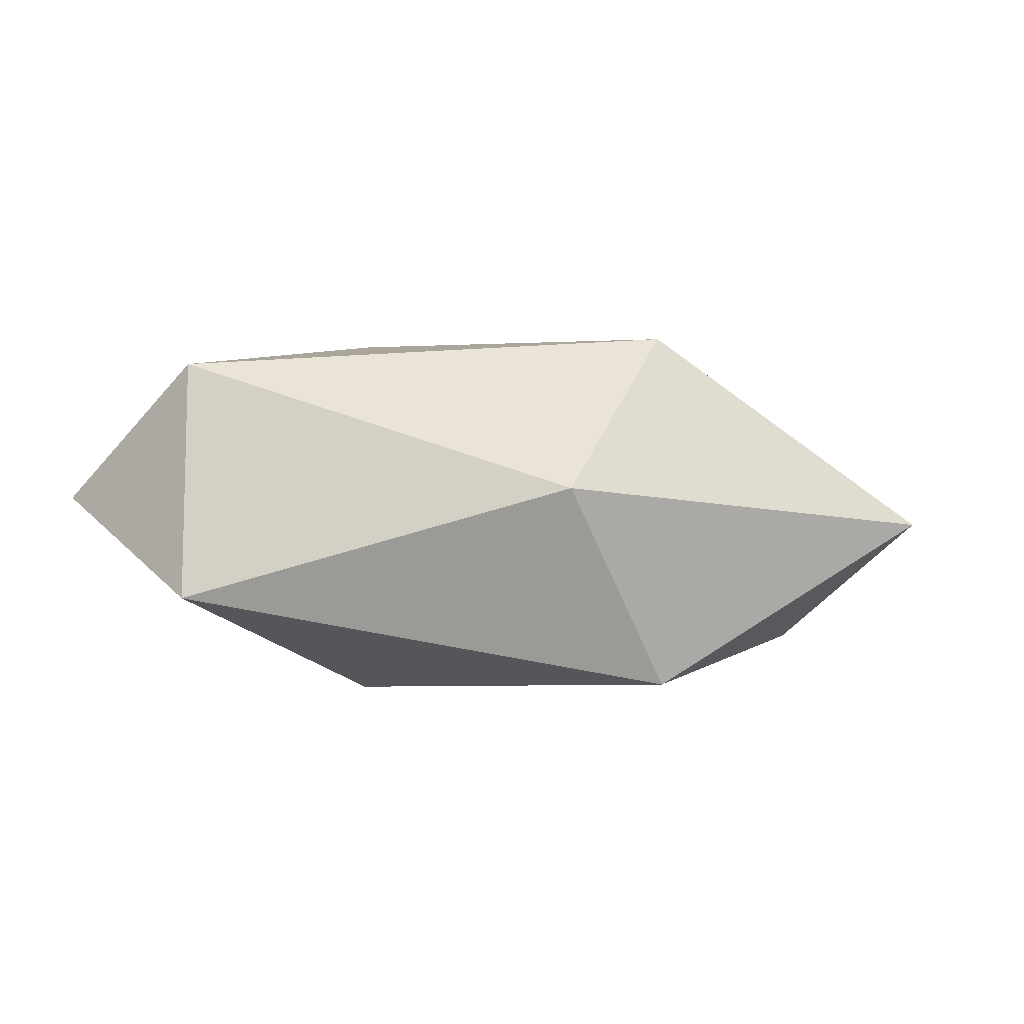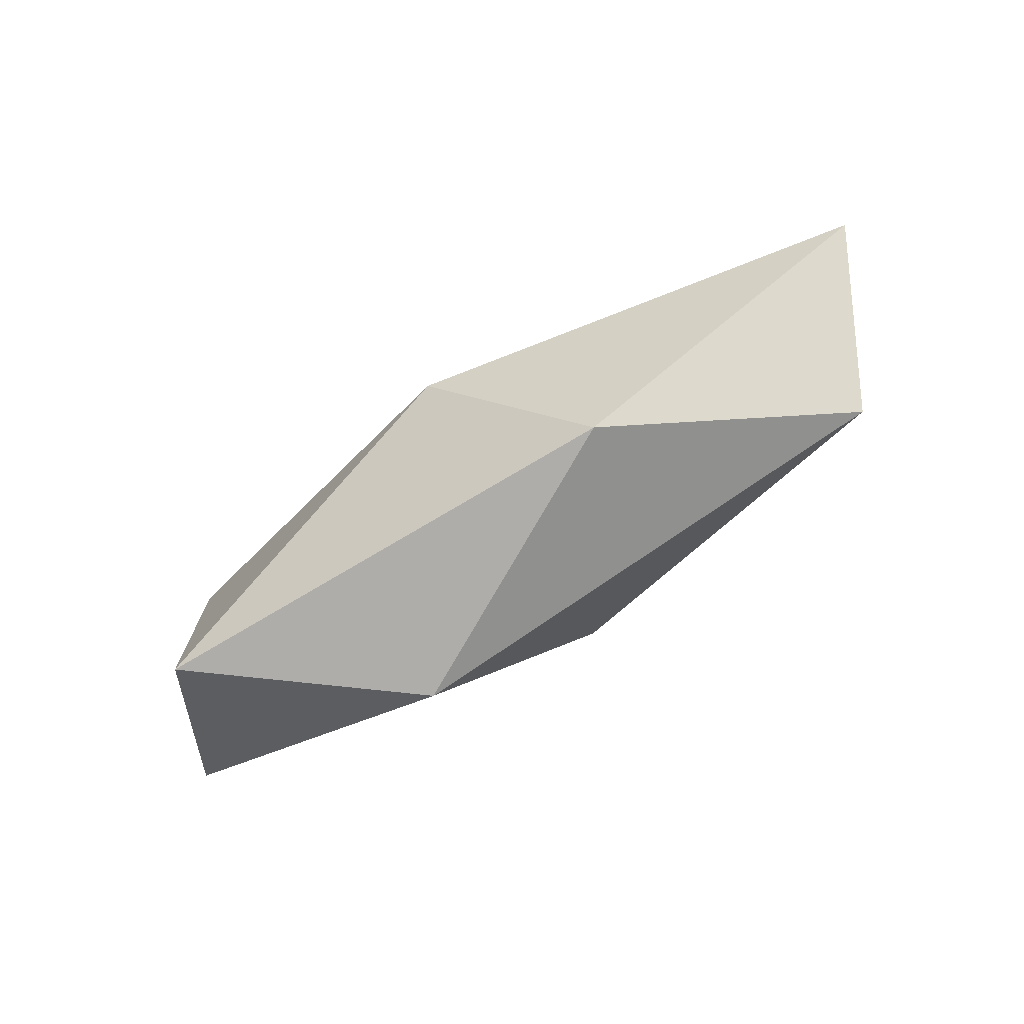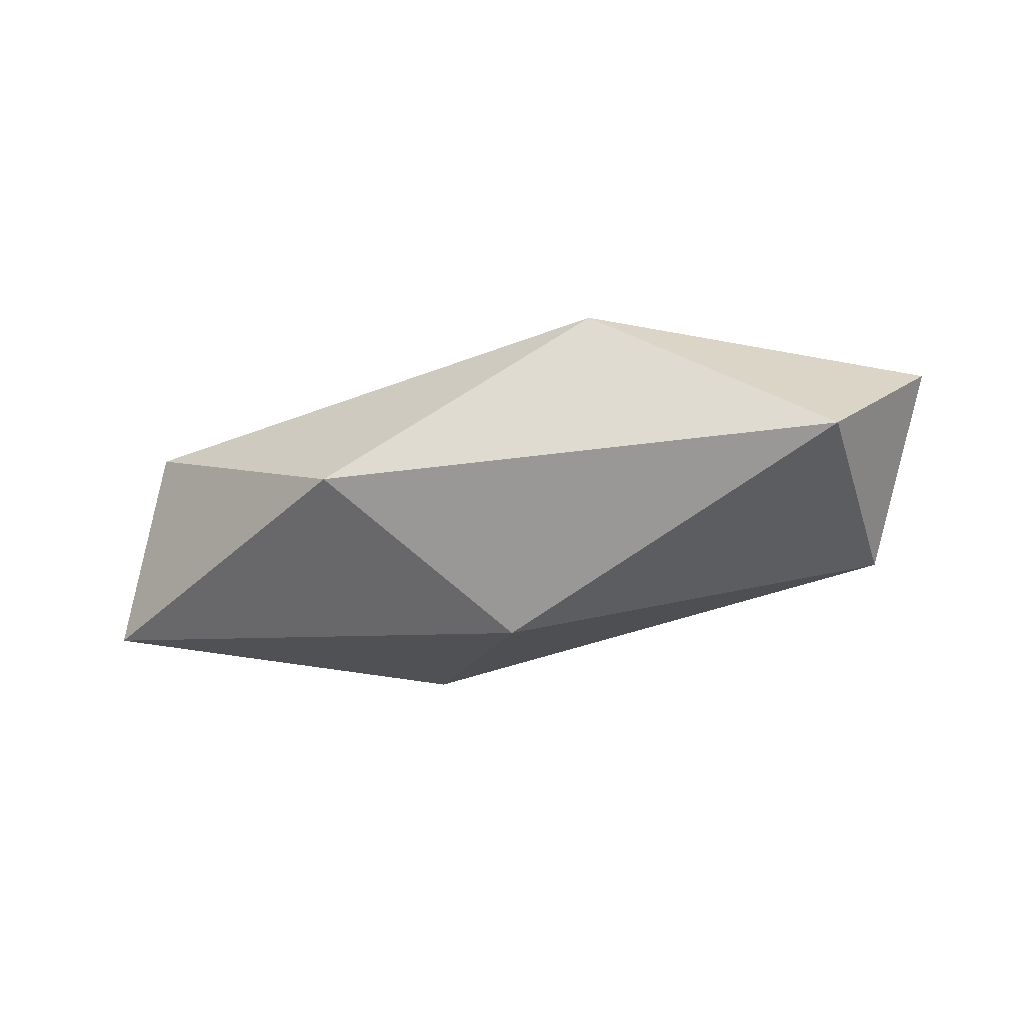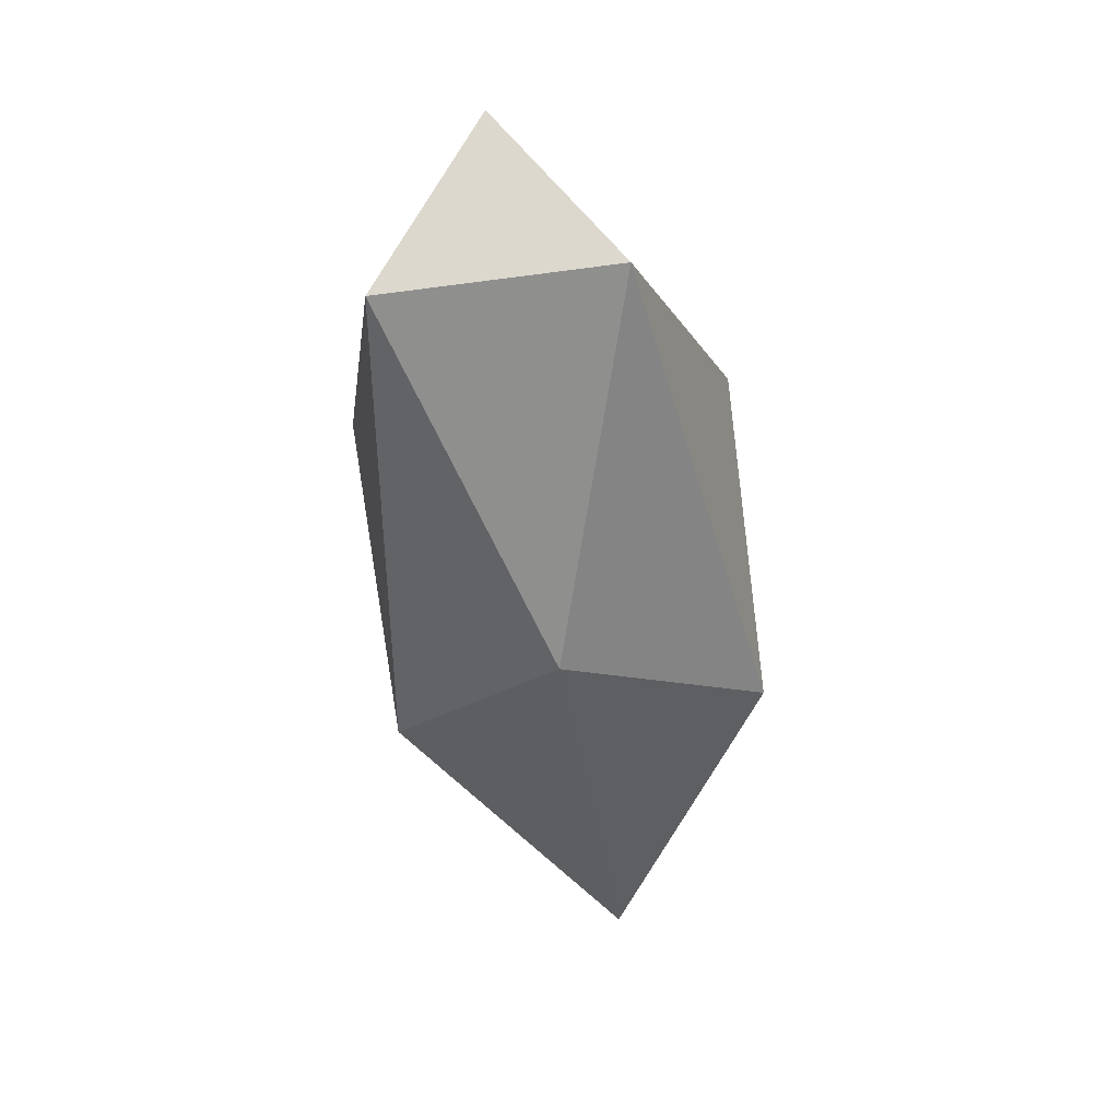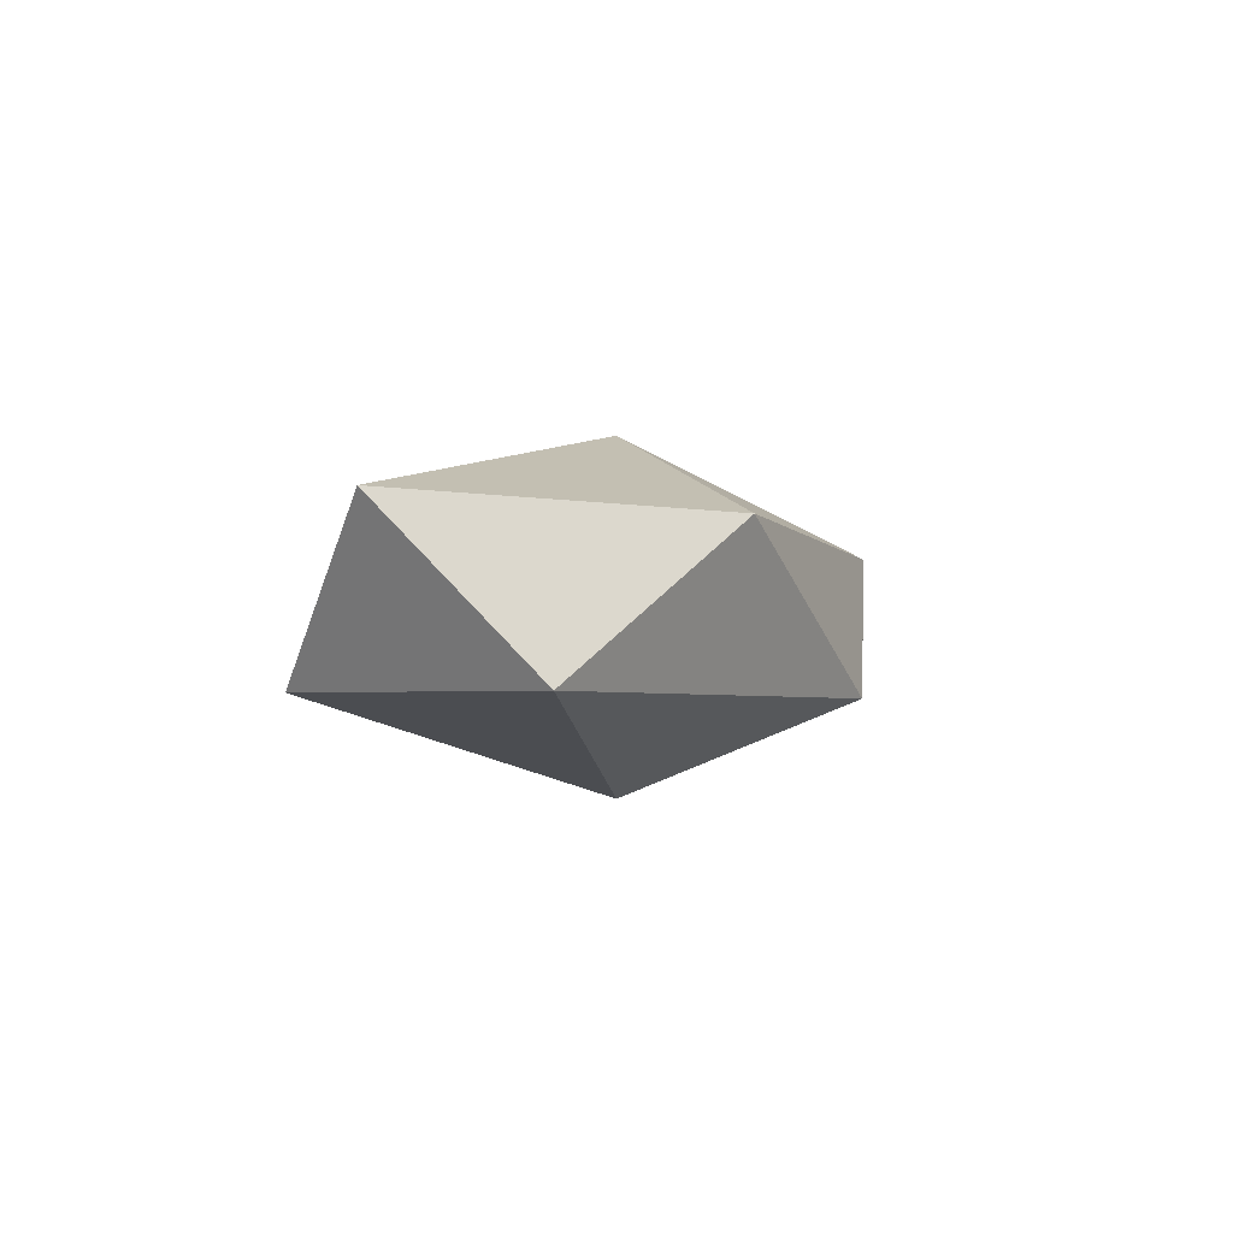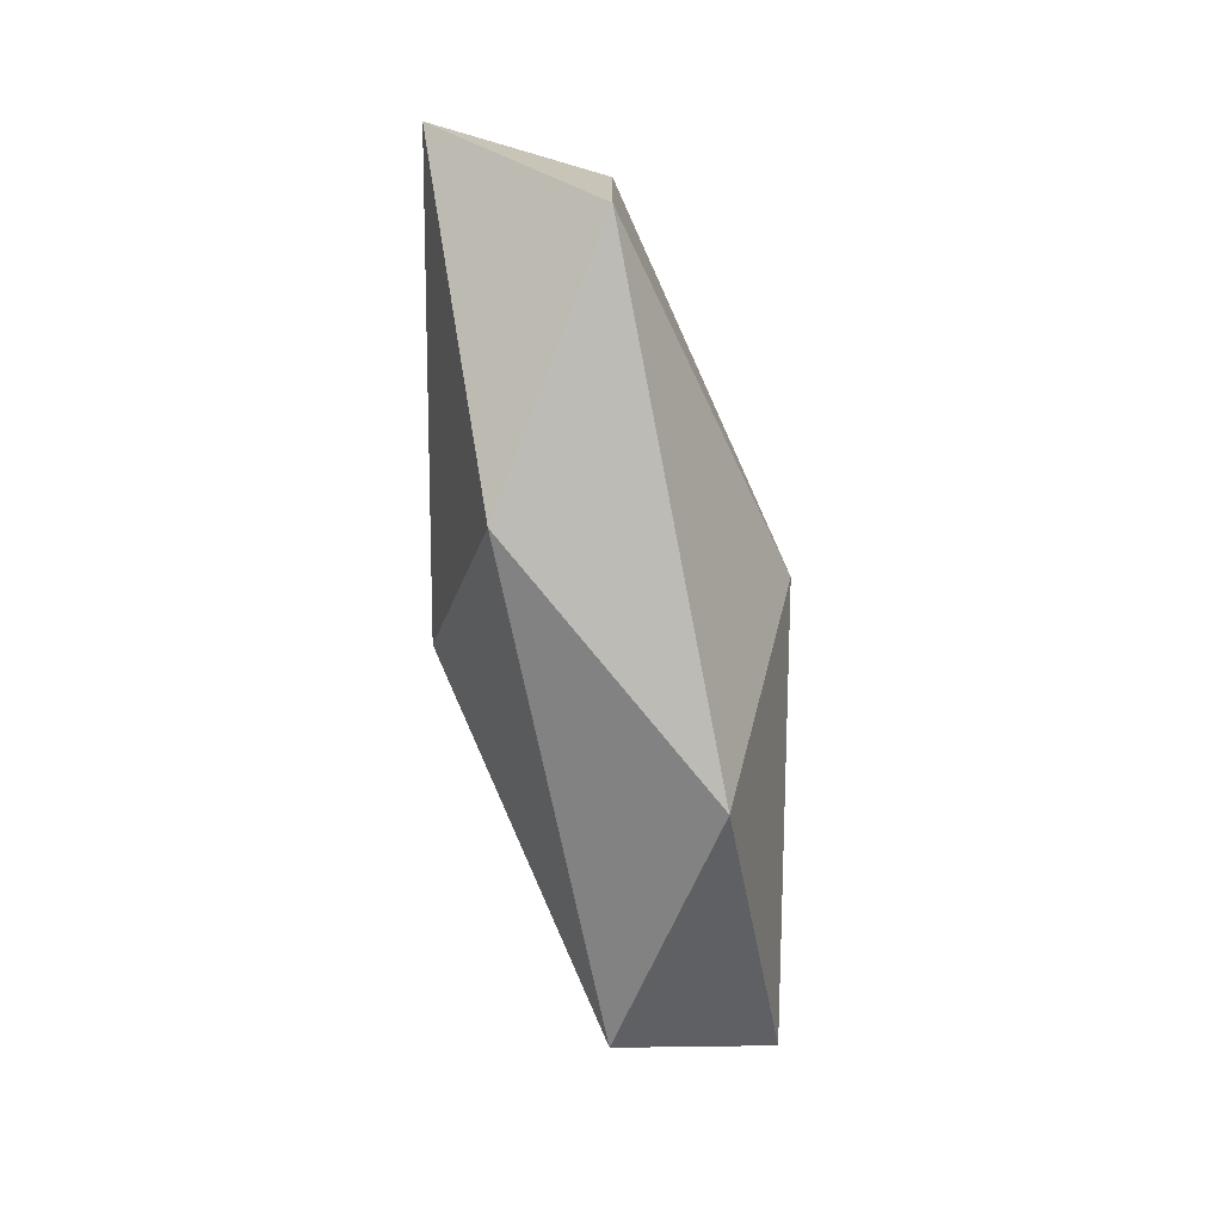
<metadata>
{"format":"obj","ext":"obj","renderer":"f3d","projection":"perspective","resolution":1024,"background":"white","views":[{"elev":-8.9,"azim":159.0,"up":"+Y"},{"elev":-74.0,"azim":32.7,"up":"+Y"},{"elev":-40.7,"azim":17.3,"up":"+Z"},{"elev":-51.6,"azim":98.3,"up":"+Z"},{"elev":-2.9,"azim":114.2,"up":"+Z"},{"elev":-73.9,"azim":-78.9,"up":"+Y"}]}
</metadata>
<code>
g default
v -4.171 1.114 4.825
v -1.934 1.814 5.378
v -5.025 2.247 5.378
v -6.936 1.114 5.378
v -5.025 -0.0184 5.378
v -1.934 0.4143 5.378
v -1.406 1.114 6.272
v -3.317 2.247 6.272
v -6.408 1.814 6.272
v -6.408 0.4143 6.272
v -3.317 -0.0184 6.272
v -4.171 1.114 6.825
g Boulder1
f 1 3 2
f 1 4 3
f 1 5 4
f 1 6 5
f 1 2 6
f 2 3 8
f 3 4 9
f 4 5 10
f 5 6 11
f 6 2 7
f 2 8 7
f 3 9 8
f 4 10 9
f 5 11 10
f 6 7 11
f 7 8 12
f 8 9 12
f 9 10 12
f 10 11 12
f 11 7 12

</code>
